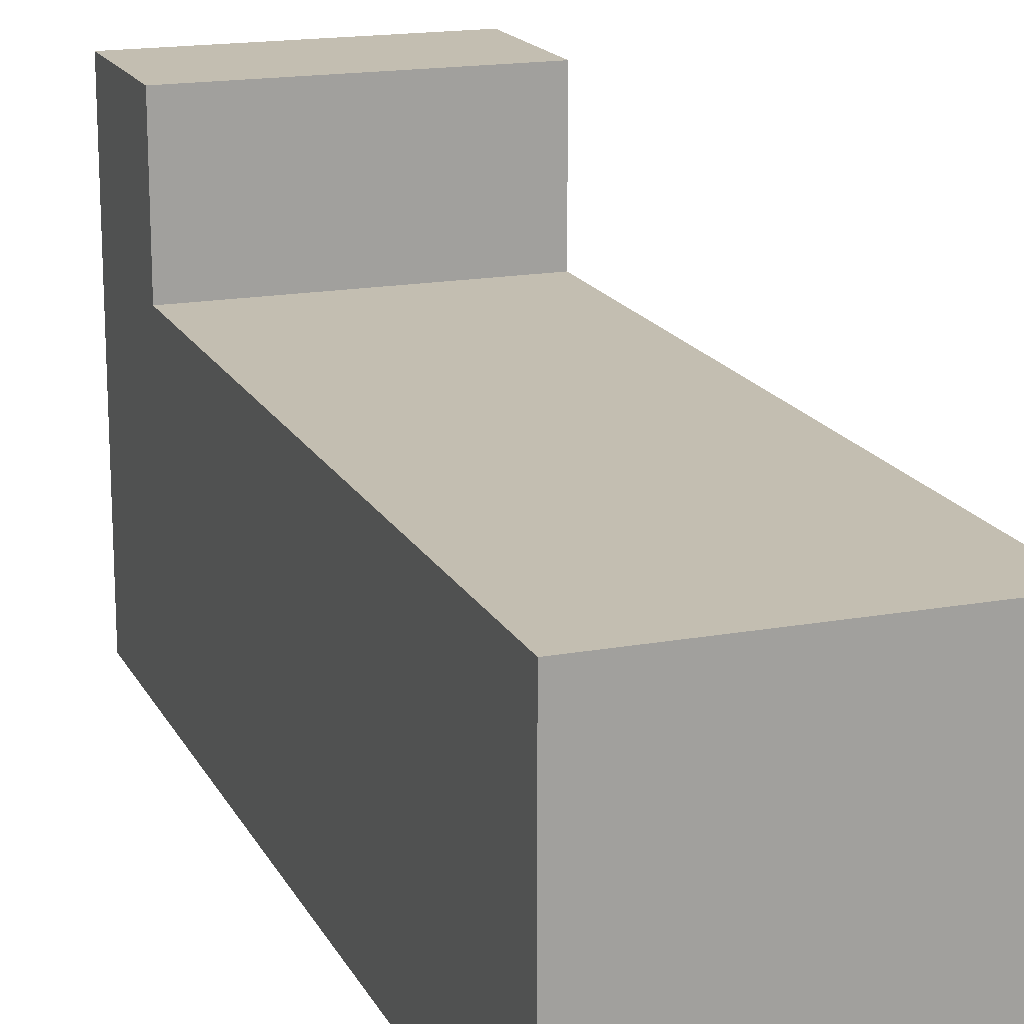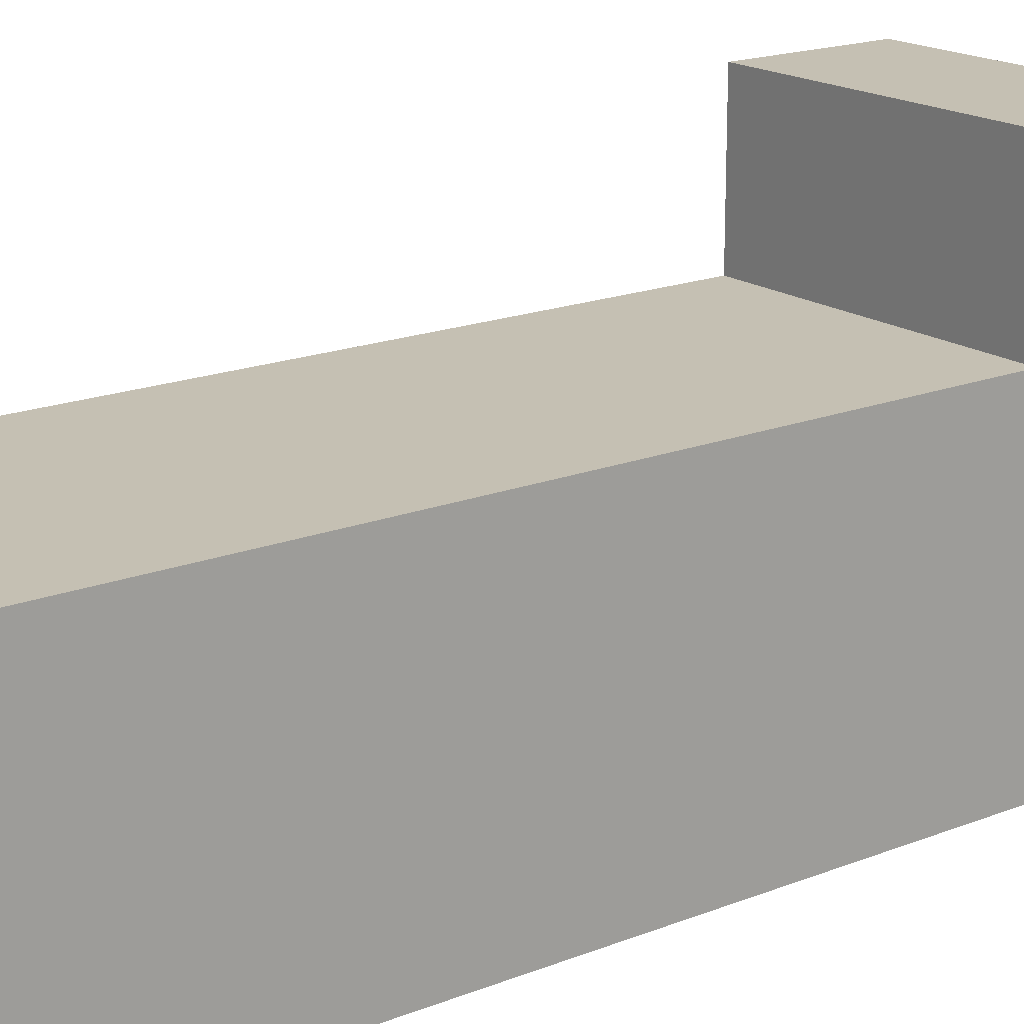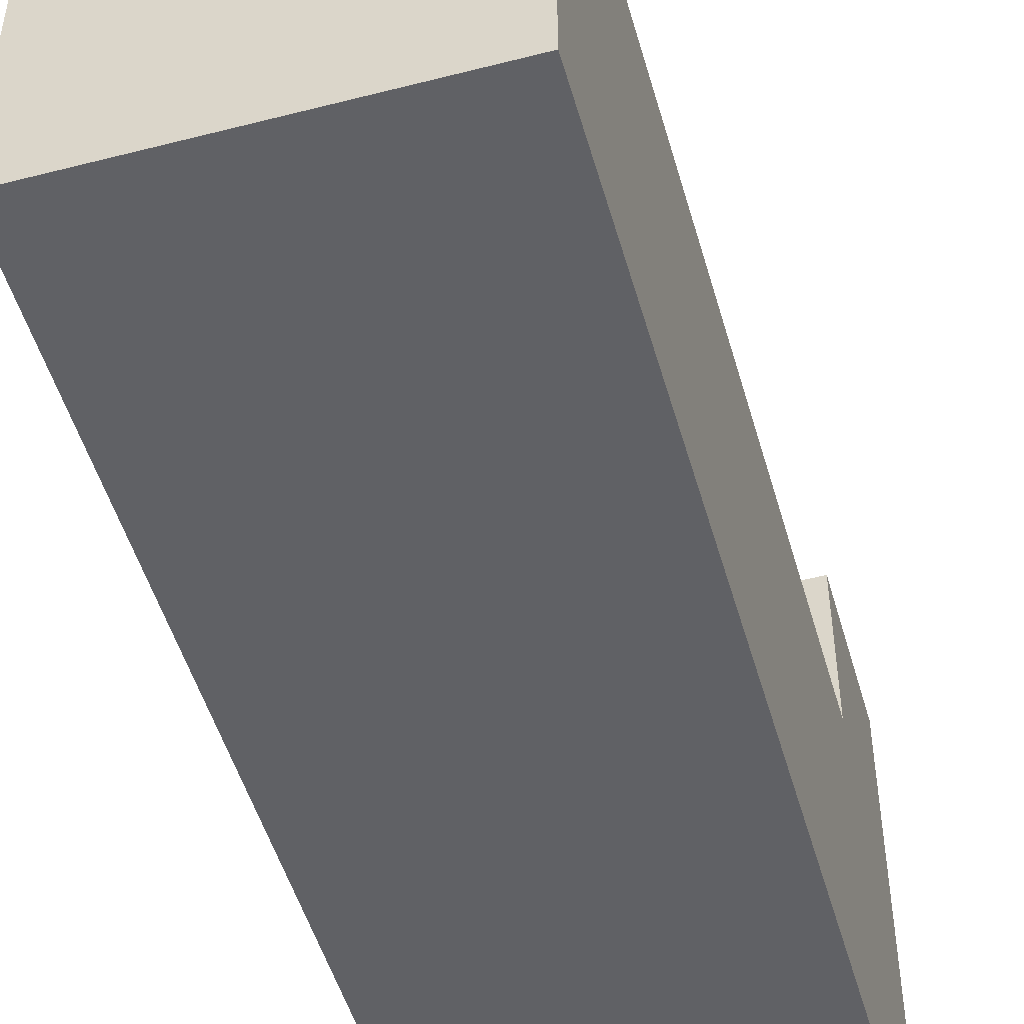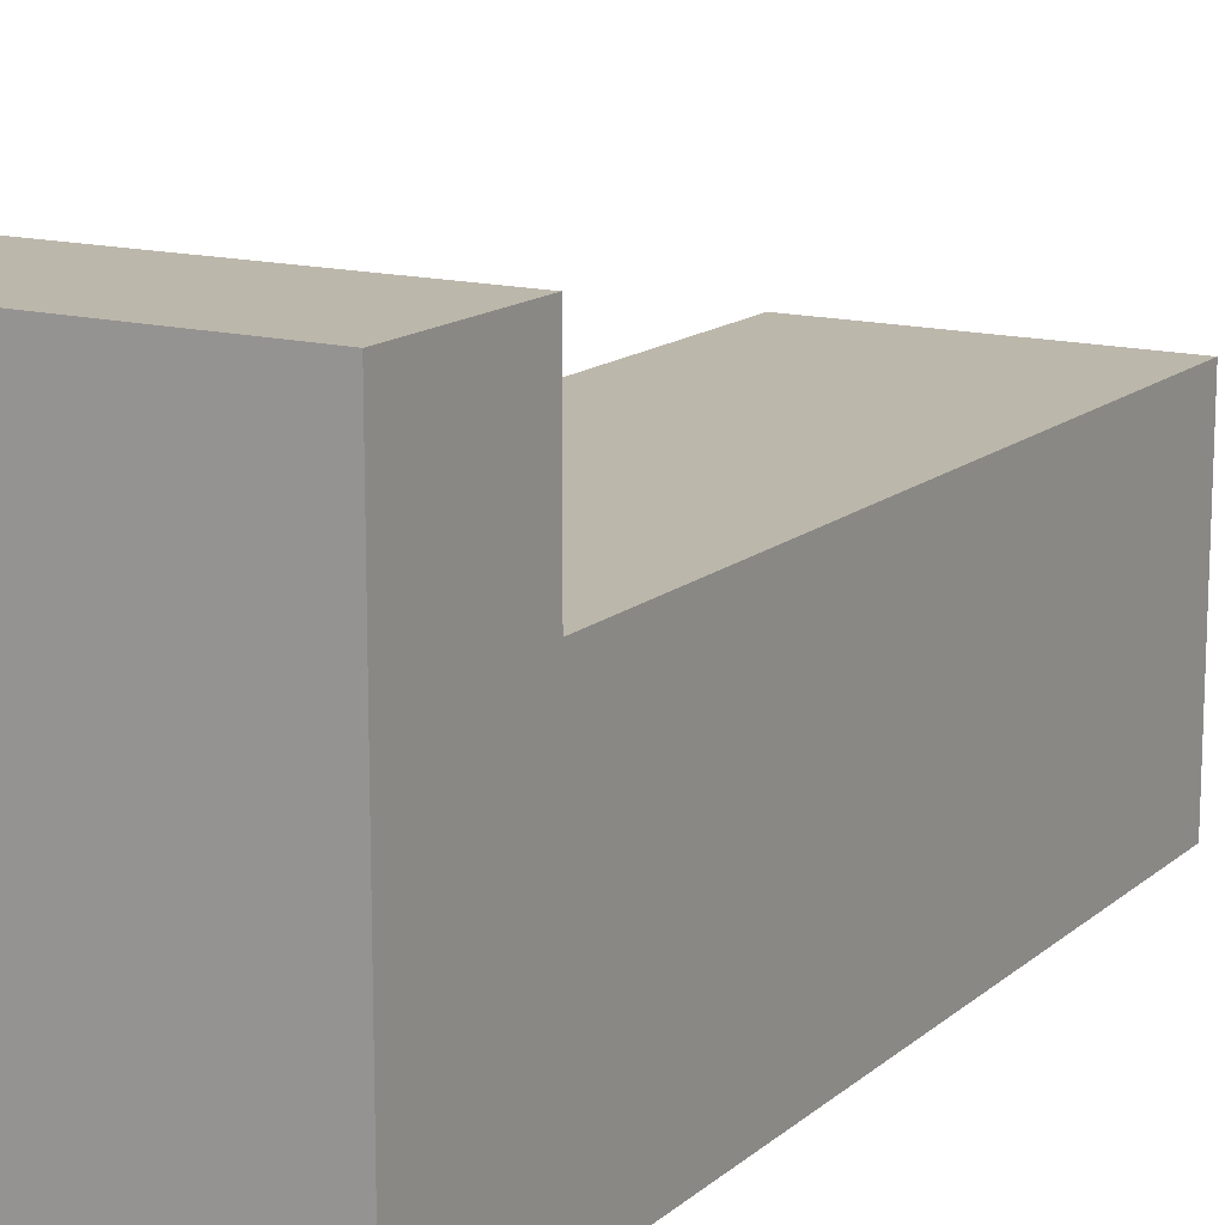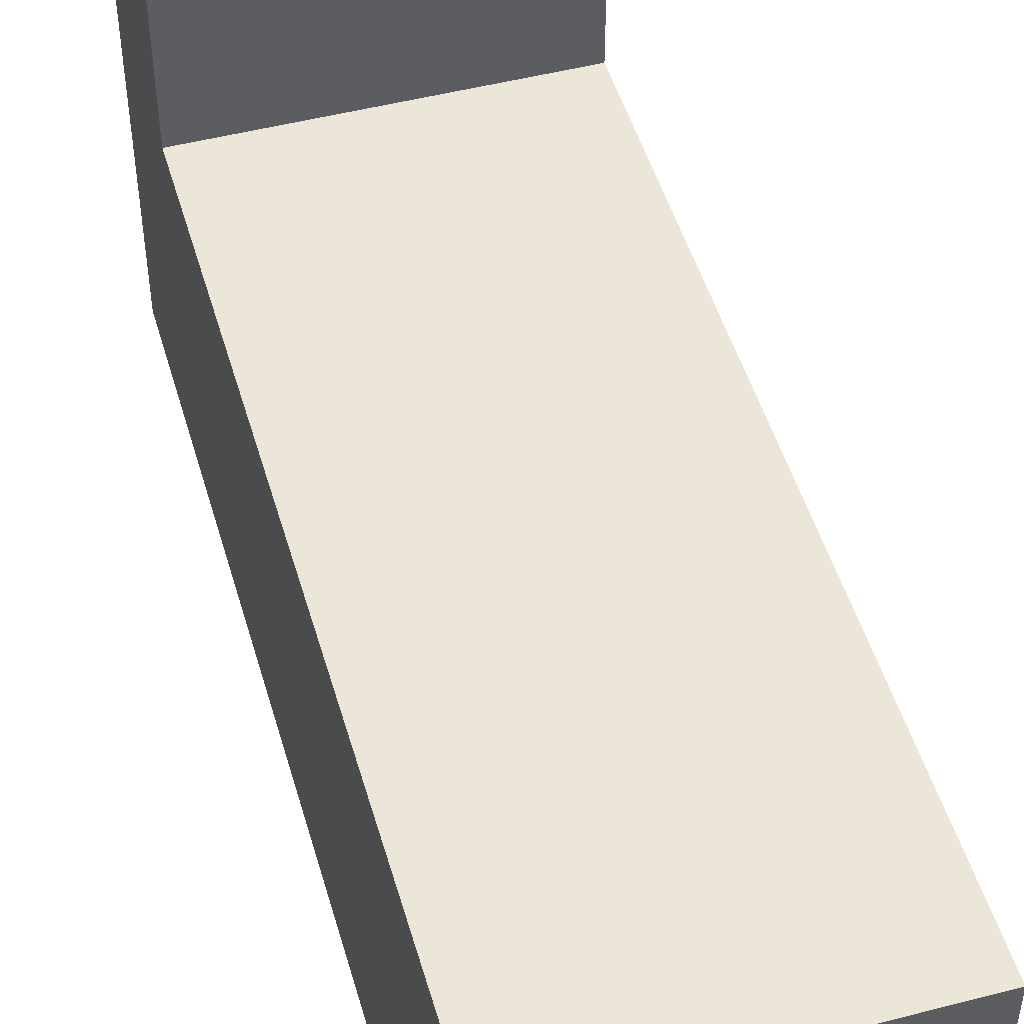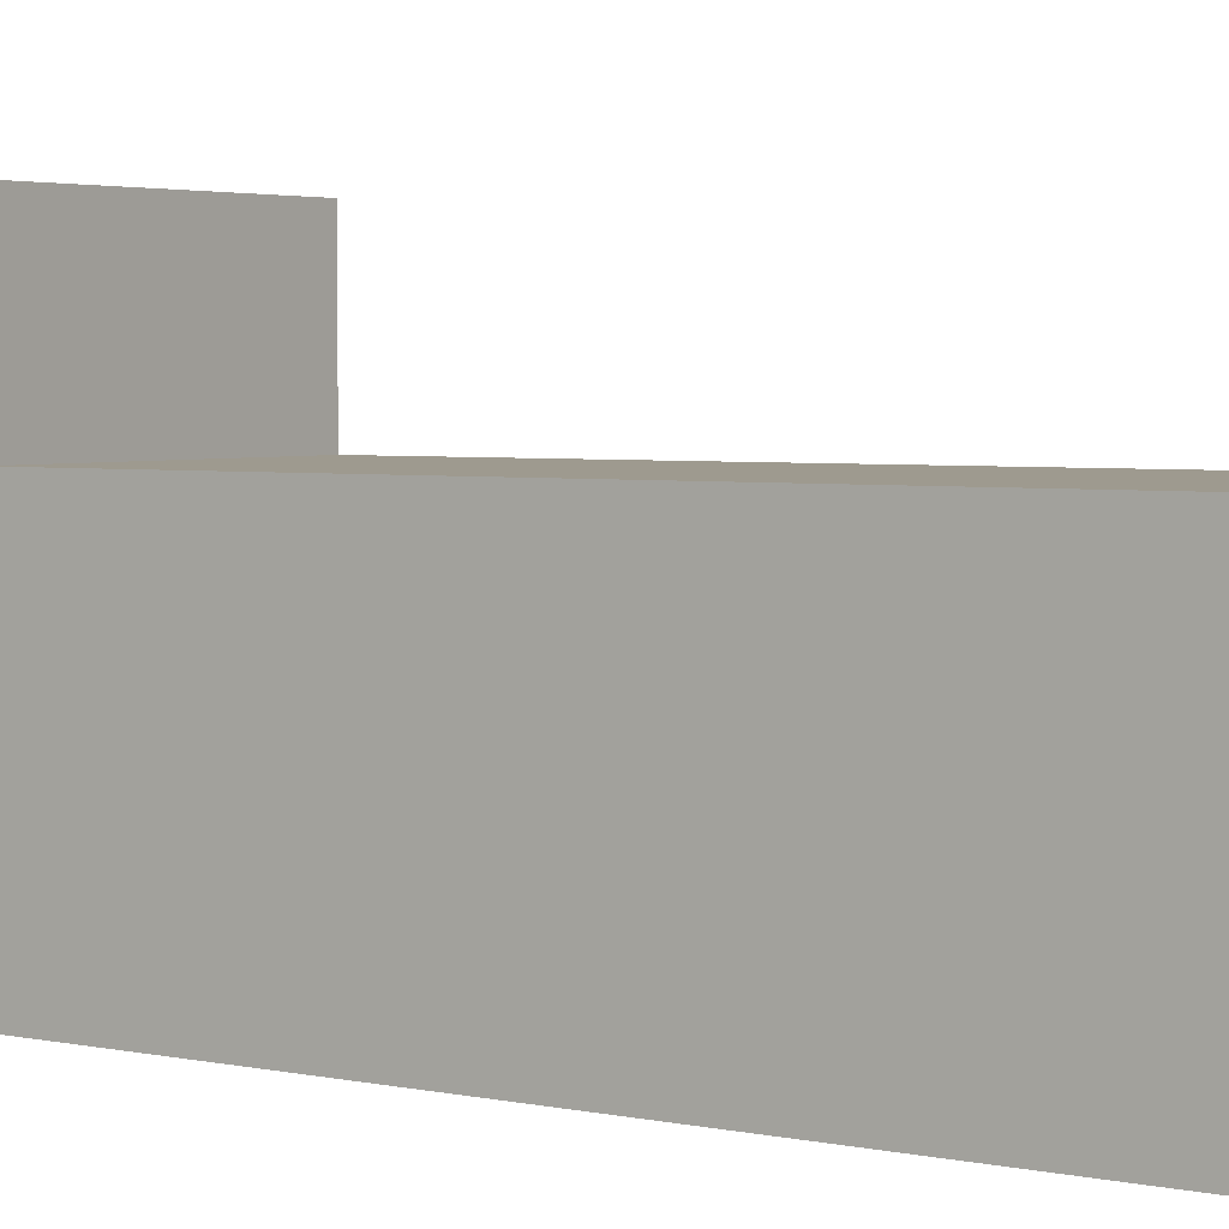
<metadata>
{"format":"obj","ext":"obj","renderer":"f3d","projection":"perspective","resolution":1024,"background":"white","views":[{"elev":17.2,"azim":160.1,"up":"+Z"},{"elev":18.1,"azim":-127.3,"up":"+Z"},{"elev":-50.0,"azim":-164.2,"up":"+Z"},{"elev":14.4,"azim":30.2,"up":"+Z"},{"elev":49.3,"azim":164.0,"up":"+Z"},{"elev":3.7,"azim":124.5,"up":"+Z"}]}
</metadata>
<code>
v -2 0 -0
v -2 0 -3
v -2 1 -0
v -2 1 -1
v -2 1 -3
v -2 6 -1
v -2 6 -3
v 0 0 -0
v 0 0 -3
v 0 1 -0
v 0 1 -1
v 0 1 -3
v 0 6 -1
v 0 6 -3
v -2 0 -0
v -2 1 -0
v 0 0 -0
v 0 1 -0
v -2 1 -1
v -2 6 -1
v 0 1 -1
v 0 6 -1
v -2 0 -3
v -2 1 -3
v -2 6 -3
v 0 0 -3
v 0 1 -3
v 0 6 -3
v -2 0 -0
v 0 0 -0
v -2 0 -3
v 0 0 -3
v -2 1 -0
v 0 1 -0
v -2 1 -1
v 0 1 -1
v -2 6 -1
v 0 6 -1
v -2 6 -3
v 0 6 -3
f 3 2 1
f 4 2 3
f 5 2 4
f 6 5 4
f 7 5 6
f 8 9 10
f 10 9 11
f 11 9 12
f 11 12 13
f 13 12 14
f 17 16 15
f 18 16 17
f 21 20 19
f 22 20 21
f 23 24 26
f 24 25 27
f 26 24 27
f 27 25 28
f 31 30 29
f 32 30 31
f 33 34 35
f 35 34 36
f 37 38 39
f 39 38 40

</code>
